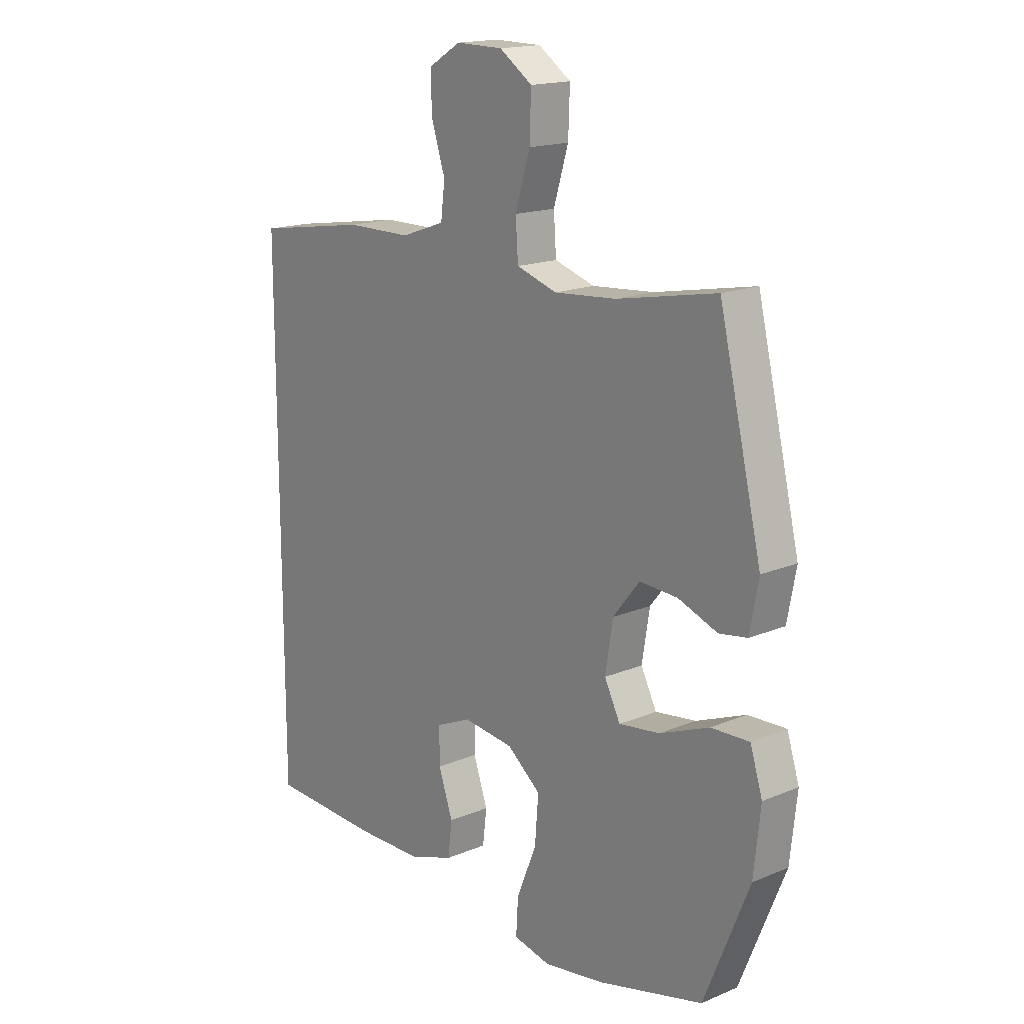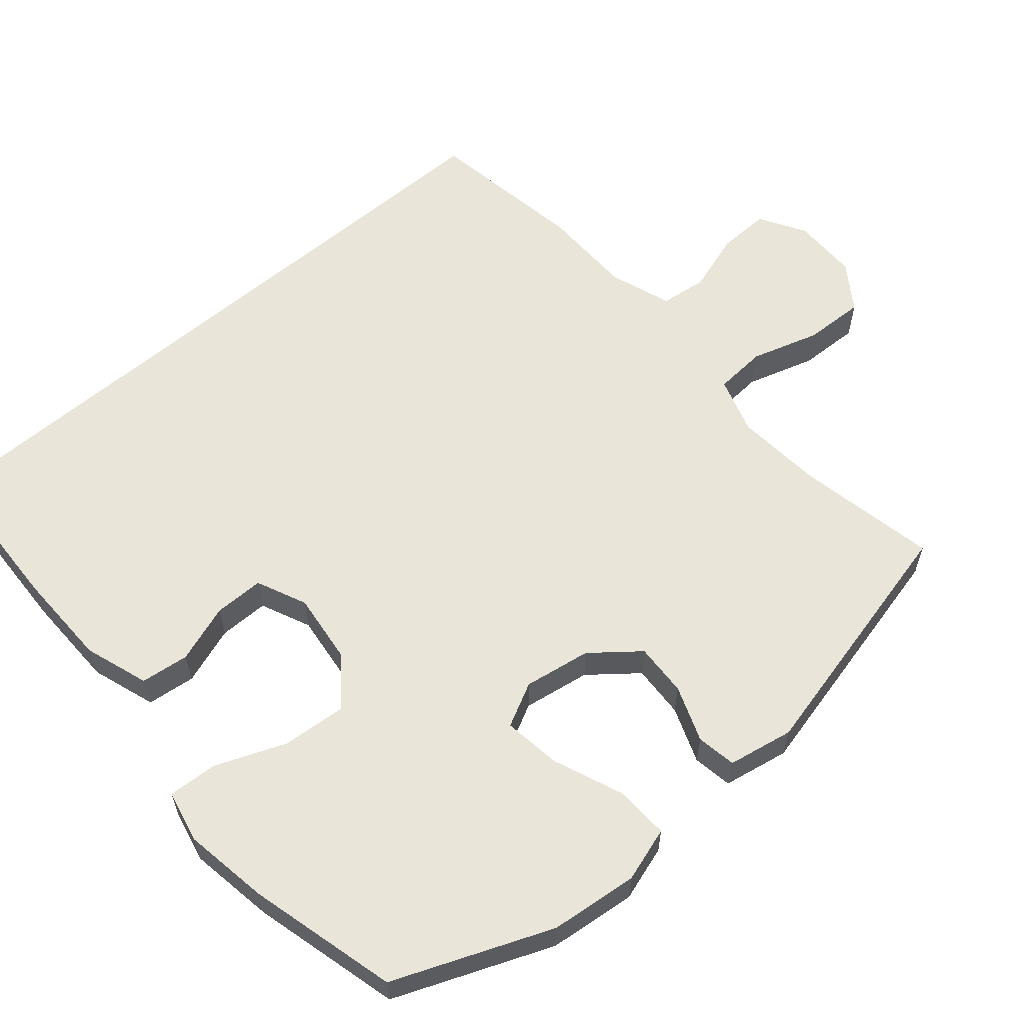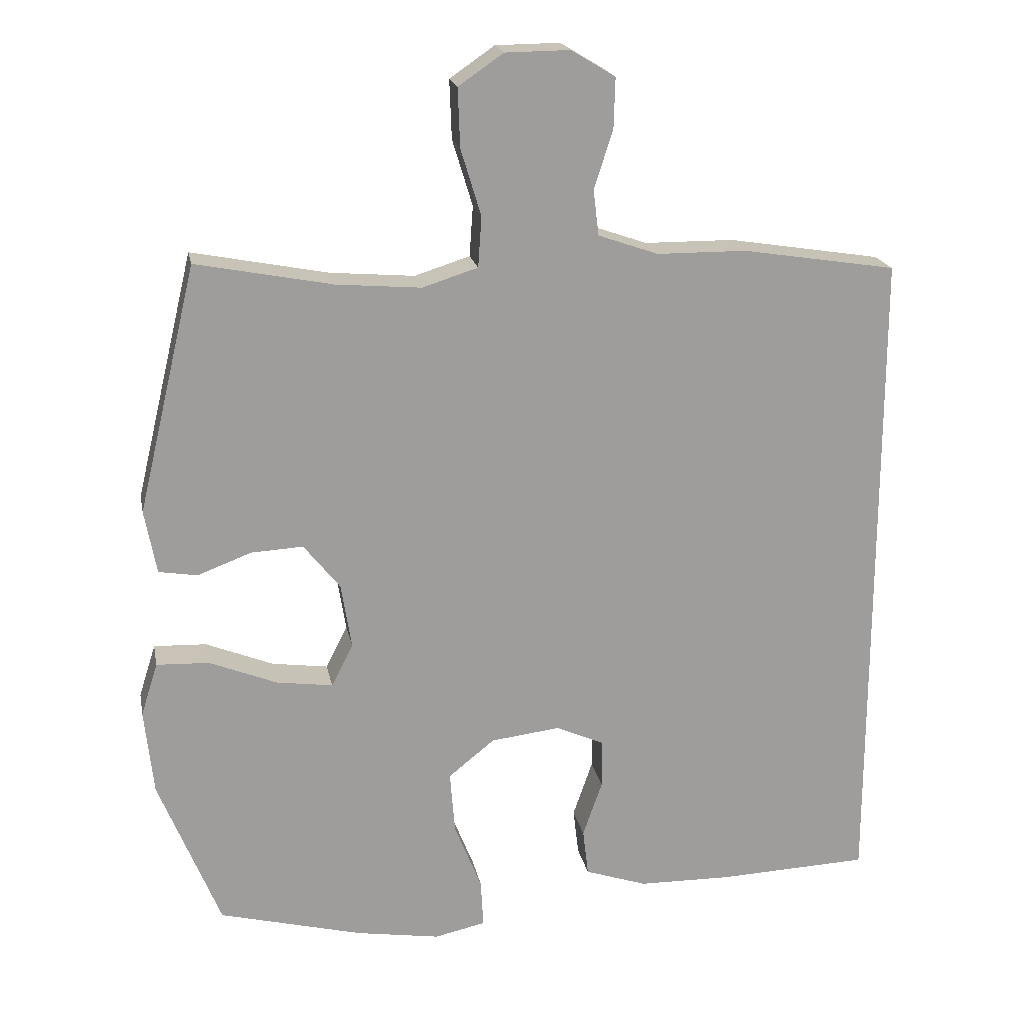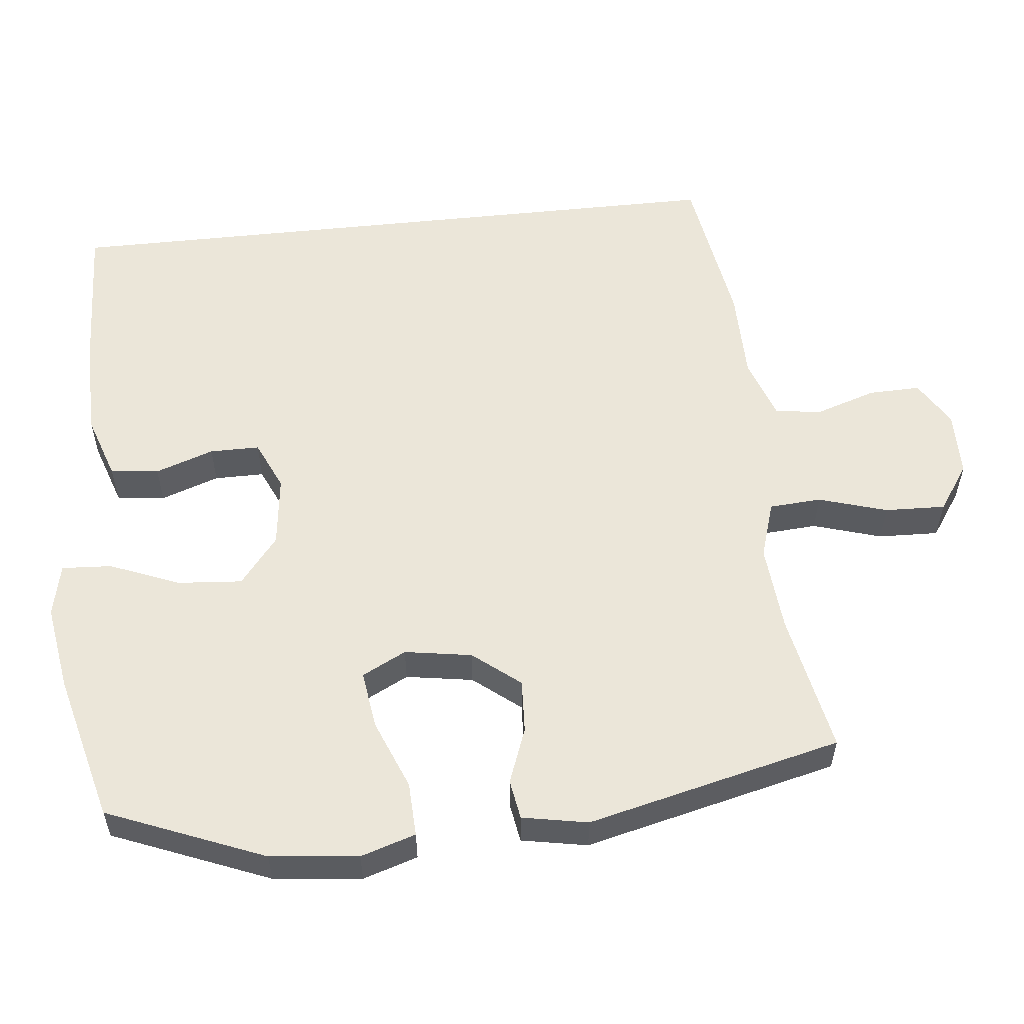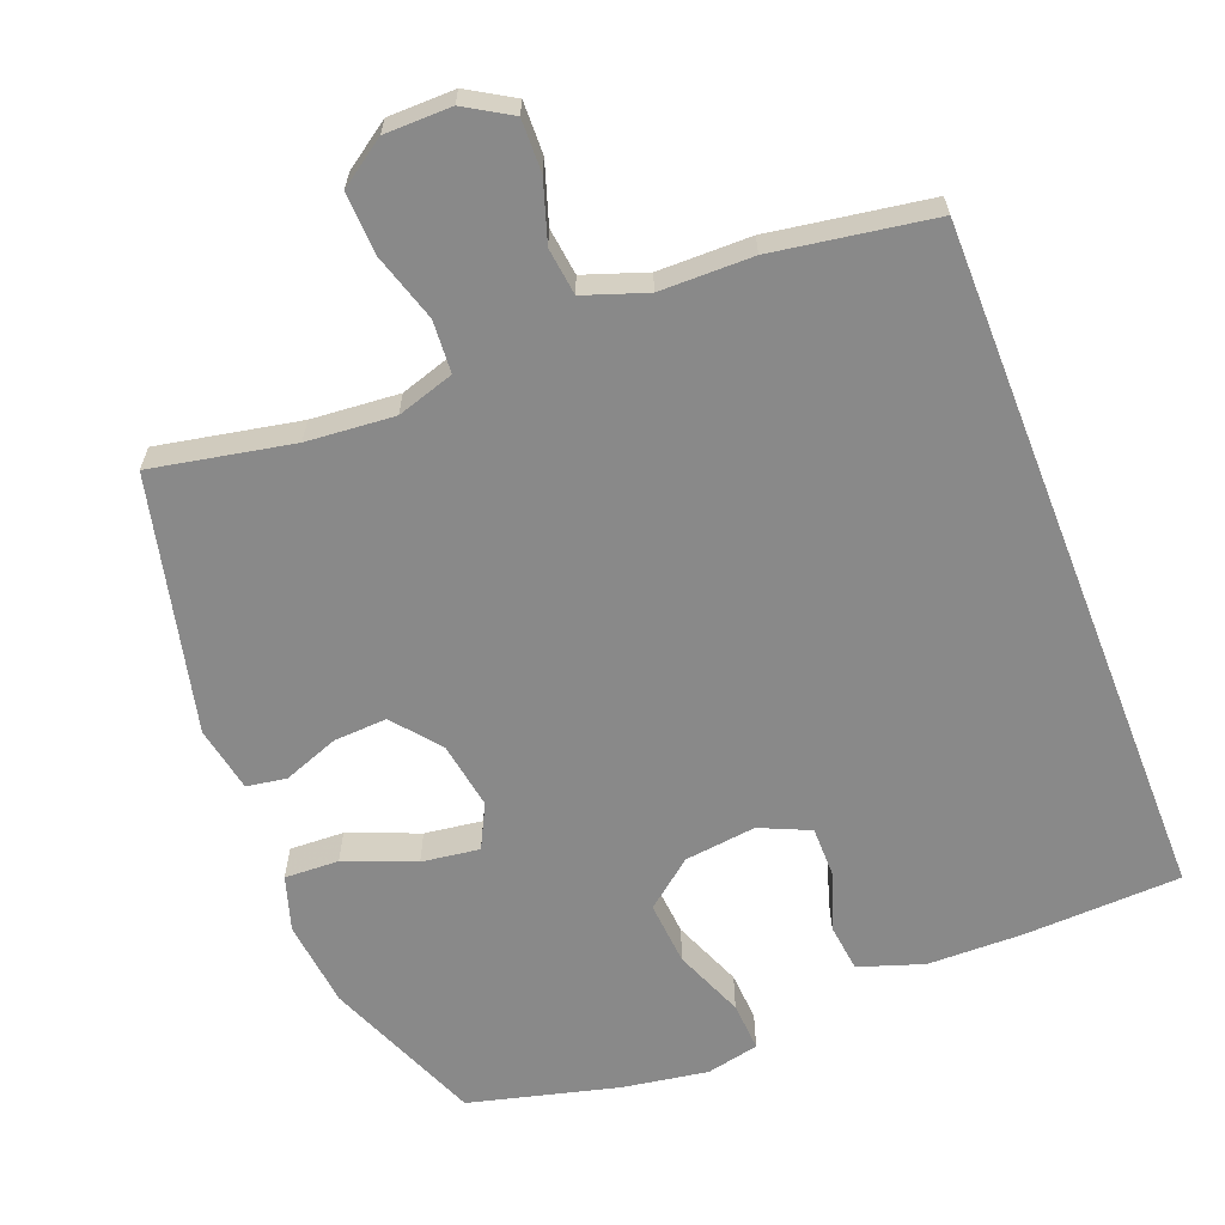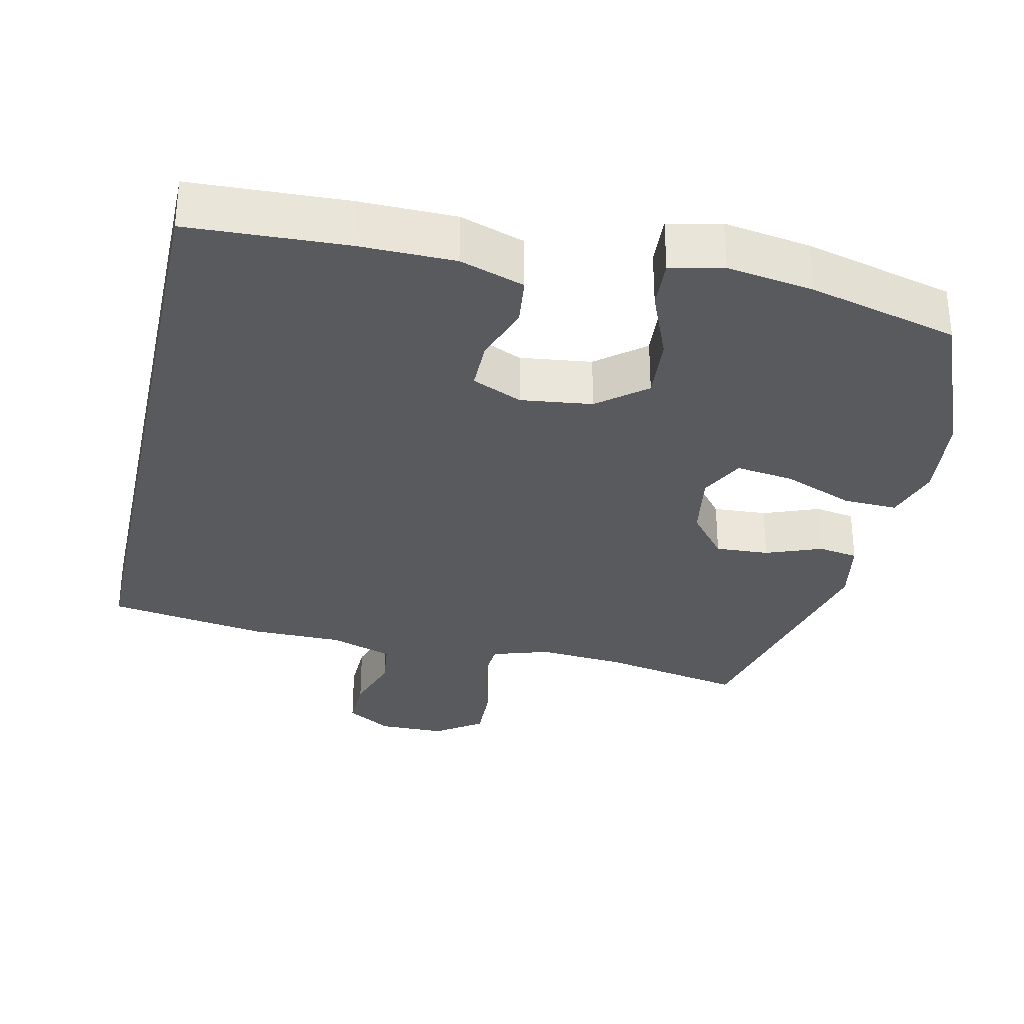
<metadata>
{"format":"obj","ext":"obj","renderer":"f3d","projection":"perspective","resolution":1024,"background":"white","views":[{"elev":16.9,"azim":-130.1,"up":"+Z"},{"elev":59.7,"azim":-130.6,"up":"+Y"},{"elev":19.6,"azim":-10.8,"up":"+Z"},{"elev":56.0,"azim":-96.1,"up":"+Y"},{"elev":-63.2,"azim":21.4,"up":"+Y"},{"elev":-31.8,"azim":167.6,"up":"+Y"}]}
</metadata>
<code>
v -0.5 0.07 0.5
v -0.305 0.07 0.462
v -0.184 0.07 0.452
v -0.105 0.07 0.477
v -0.1 0.07 0.549
v -0.129 0.07 0.644
v -0.132 0.07 0.728
v -0.068 0.07 0.772
v 0.024 0.07 0.773
v 0.087 0.07 0.735
v 0.085 0.07 0.663
v 0.058 0.07 0.58
v 0.066 0.07 0.515
v 0.152 0.07 0.485
v 0.28 0.07 0.484
v 0.5 0.07 0.449
v 0.5 0.07 -0.507
v 0.284 0.07 -0.516
v 0.151 0.07 -0.514
v 0.062 0.07 -0.484
v 0.054 0.07 -0.417
v 0.082 0.07 -0.336
v 0.082 0.07 -0.267
v 0.013 0.07 -0.236
v -0.086 0.07 -0.248
v -0.152 0.07 -0.301
v -0.145 0.07 -0.39
v -0.106 0.07 -0.487
v -0.102 0.07 -0.556
v -0.175 0.07 -0.572
v -0.294 0.07 -0.553
v -0.5 0.07 -0.5
v -0.588 0.07 -0.283
v -0.601 0.07 -0.161
v -0.577 0.07 -0.085
v -0.502 0.07 -0.088
v -0.405 0.07 -0.127
v -0.325 0.07 -0.138
v -0.294 0.07 -0.077
v -0.309 0.07 0.016
v -0.361 0.07 0.081
v -0.435 0.07 0.077
v -0.512 0.07 0.048
v -0.567 0.07 0.057
v -0.584 0.07 0.148
v -0.5 0 0.5
v -0.305 0 0.462
v -0.184 0 0.452
v -0.105 0 0.477
v -0.1 0 0.549
v -0.129 0 0.644
v -0.132 0 0.728
v -0.068 0 0.772
v 0.024 0 0.773
v 0.087 0 0.735
v 0.085 0 0.663
v 0.058 0 0.58
v 0.066 0 0.515
v 0.152 0 0.485
v 0.28 0 0.484
v 0.5 0 0.449
v 0.5 0 -0.507
v 0.284 0 -0.516
v 0.151 0 -0.514
v 0.062 0 -0.484
v 0.054 0 -0.417
v 0.082 0 -0.336
v 0.082 0 -0.267
v 0.013 0 -0.236
v -0.086 0 -0.248
v -0.152 0 -0.301
v -0.145 0 -0.39
v -0.106 0 -0.487
v -0.102 0 -0.556
v -0.175 0 -0.572
v -0.294 0 -0.553
v -0.5 0 -0.5
v -0.588 0 -0.283
v -0.601 0 -0.161
v -0.577 0 -0.085
v -0.502 0 -0.088
v -0.405 0 -0.127
v -0.325 0 -0.138
v -0.294 0 -0.077
v -0.309 0 0.016
v -0.361 0 0.081
v -0.435 0 0.077
v -0.512 0 0.048
v -0.567 0 0.057
v -0.584 0 0.148
f 45 1 2
f 44 45 2
f 43 44 2
f 42 43 2
f 41 42 2 3
f 40 41 3 4
f 39 40 4
f 35 36 37
f 34 35 37
f 33 34 37
f 32 33 37
f 31 32 37
f 30 31 37
f 29 30 37
f 28 29 37
f 27 28 37
f 26 27 37 38
f 25 26 38 39
f 20 21 22
f 19 20 22
f 18 19 22
f 17 18 22
f 16 17 22
f 16 22 23
f 15 16 23
f 14 15 23
f 13 14 23 24
f 10 11 12
f 9 10 12
f 8 9 12
f 7 8 12
f 6 7 12
f 5 6 12
f 13 24 25
f 12 13 25
f 5 12 25
f 4 5 25
f 4 25 39
f 47 46 90
f 47 90 89
f 47 89 88
f 47 88 87
f 48 47 87 86
f 49 48 86 85
f 49 85 84
f 82 81 80
f 82 80 79
f 82 79 78
f 82 78 77
f 82 77 76
f 82 76 75
f 82 75 74
f 82 74 73
f 82 73 72
f 83 82 72 71
f 84 83 71 70
f 67 66 65
f 67 65 64
f 67 64 63
f 67 63 62
f 67 62 61
f 68 67 61
f 68 61 60
f 68 60 59
f 69 68 59 58
f 57 56 55
f 57 55 54
f 57 54 53
f 57 53 52
f 57 52 51
f 57 51 50
f 70 69 58
f 70 58 57
f 70 57 50
f 70 50 49
f 84 70 49
f 1 46 47 2
f 2 47 48 3
f 3 48 49 4
f 4 49 50 5
f 5 50 51 6
f 6 51 52 7
f 7 52 53 8
f 8 53 54 9
f 9 54 55 10
f 10 55 56 11
f 11 56 57 12
f 12 57 58 13
f 13 58 59 14
f 14 59 60 15
f 15 60 61 16
f 16 61 62 17
f 17 62 63 18
f 18 63 64 19
f 19 64 65 20
f 20 65 66 21
f 21 66 67 22
f 22 67 68 23
f 23 68 69 24
f 24 69 70 25
f 25 70 71 26
f 26 71 72 27
f 27 72 73 28
f 28 73 74 29
f 29 74 75 30
f 30 75 76 31
f 31 76 77 32
f 32 77 78 33
f 33 78 79 34
f 34 79 80 35
f 35 80 81 36
f 36 81 82 37
f 37 82 83 38
f 38 83 84 39
f 39 84 85 40
f 40 85 86 41
f 41 86 87 42
f 42 87 88 43
f 43 88 89 44
f 44 89 90 45
f 45 90 46 1

</code>
